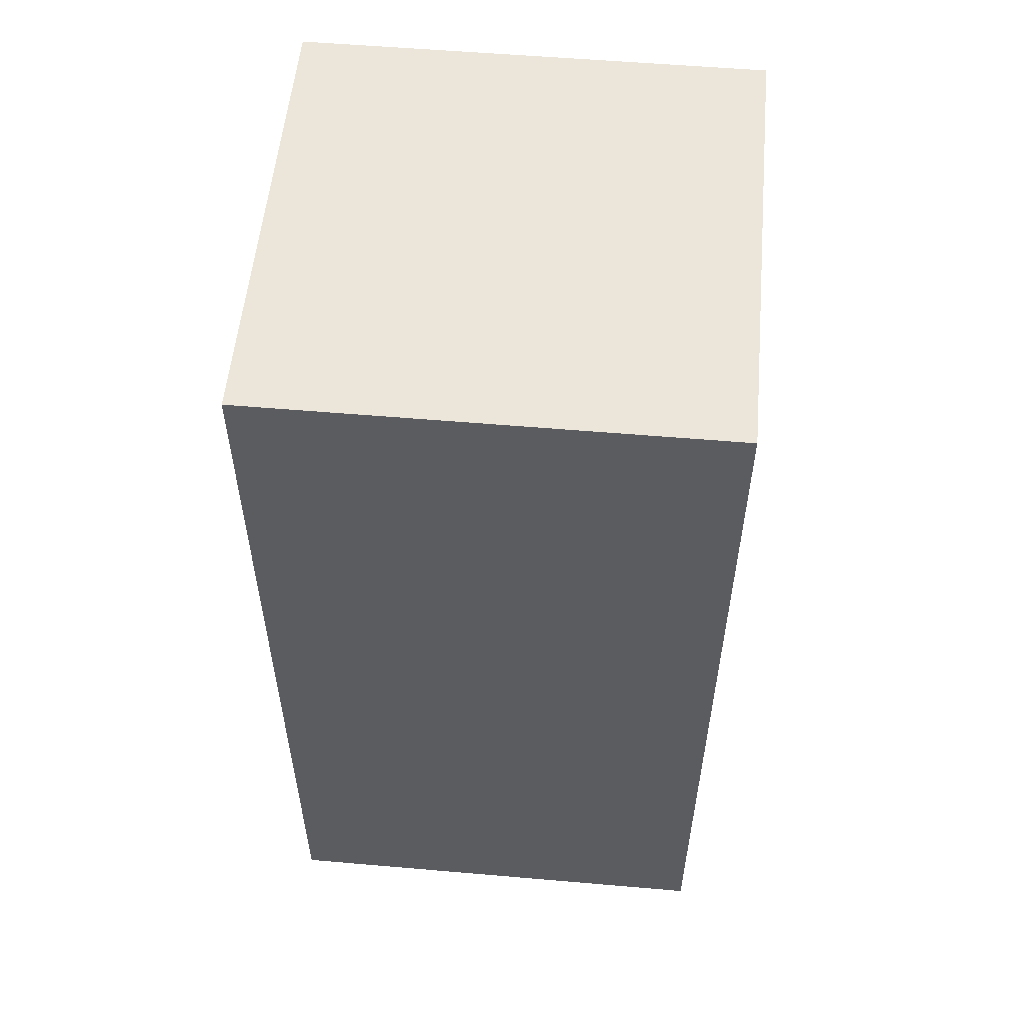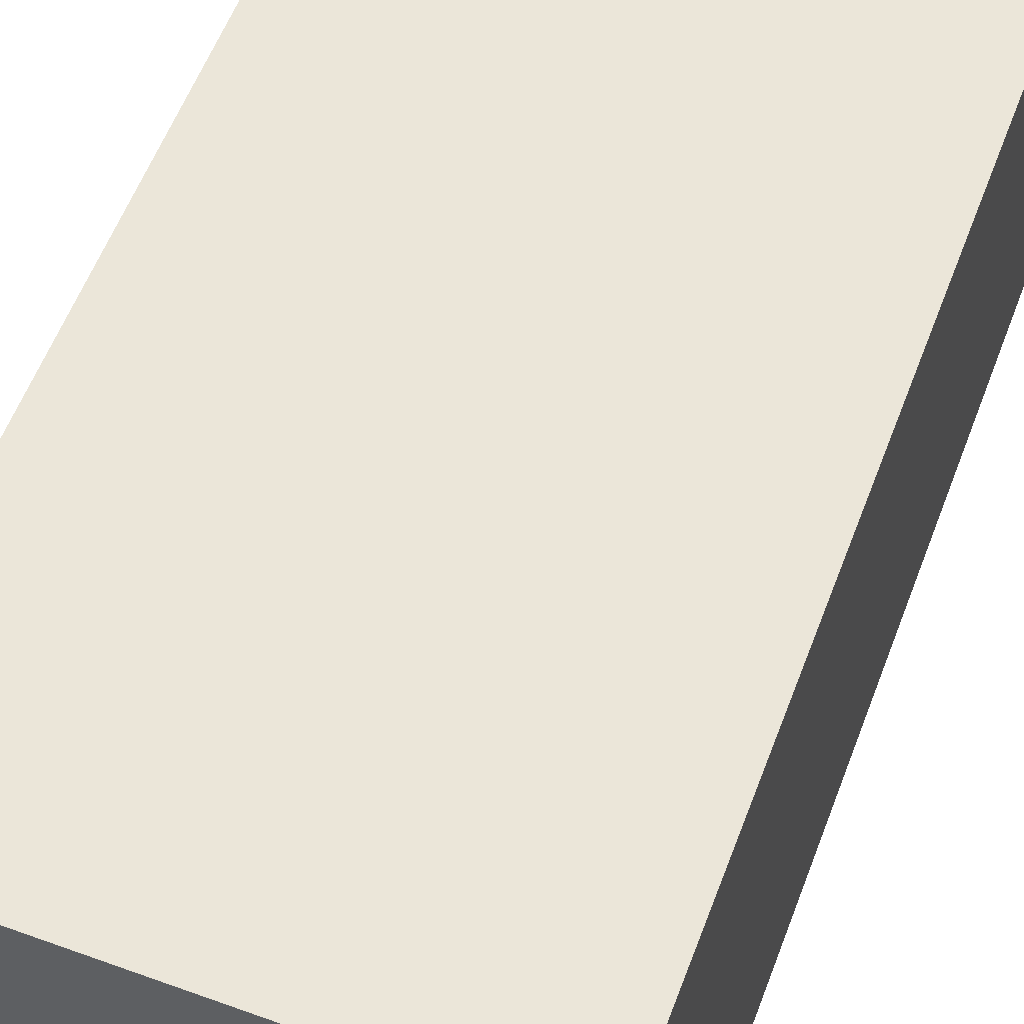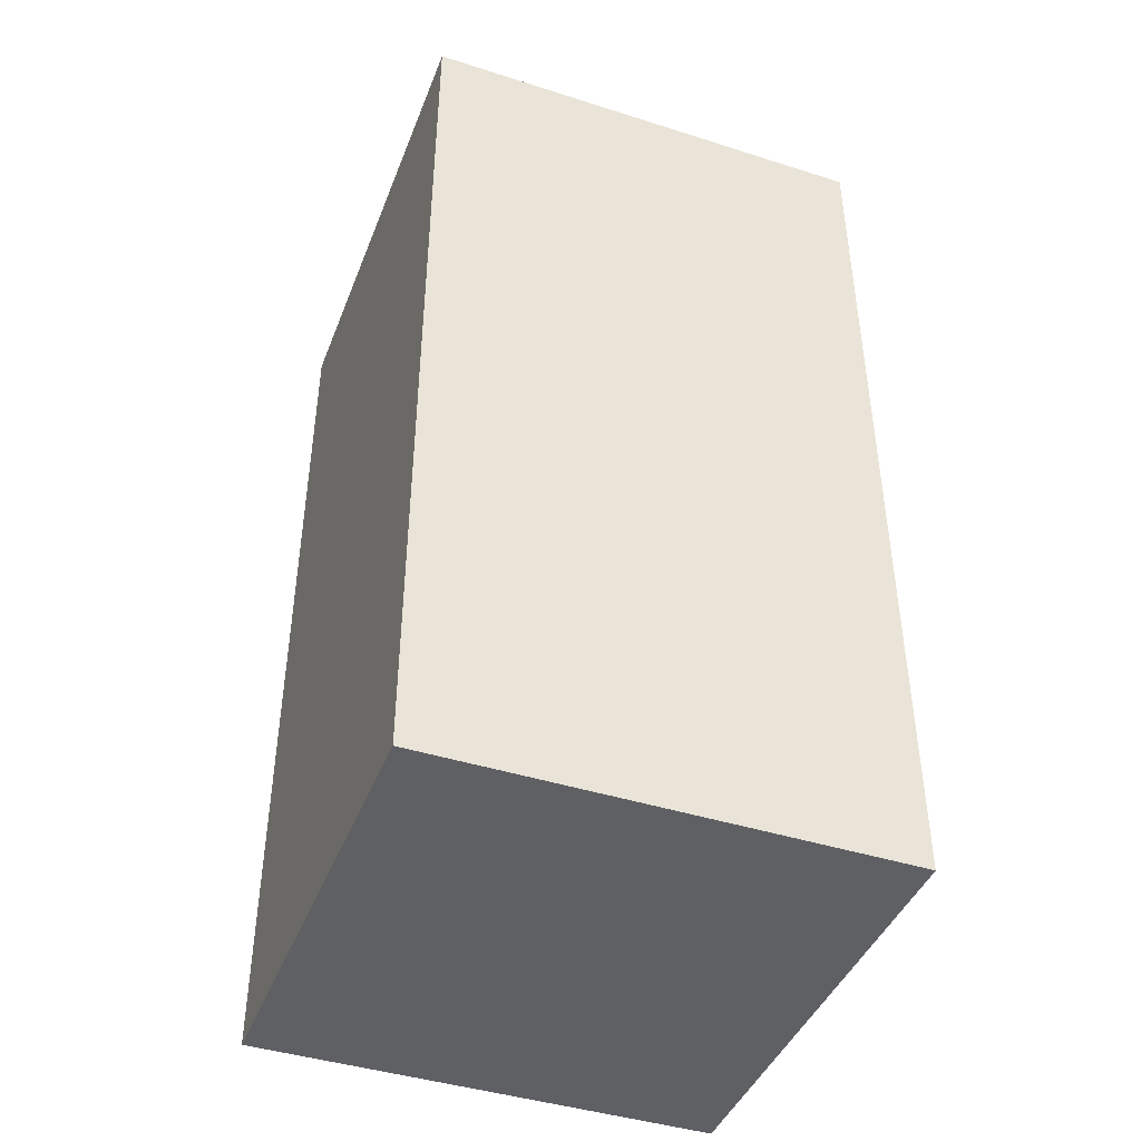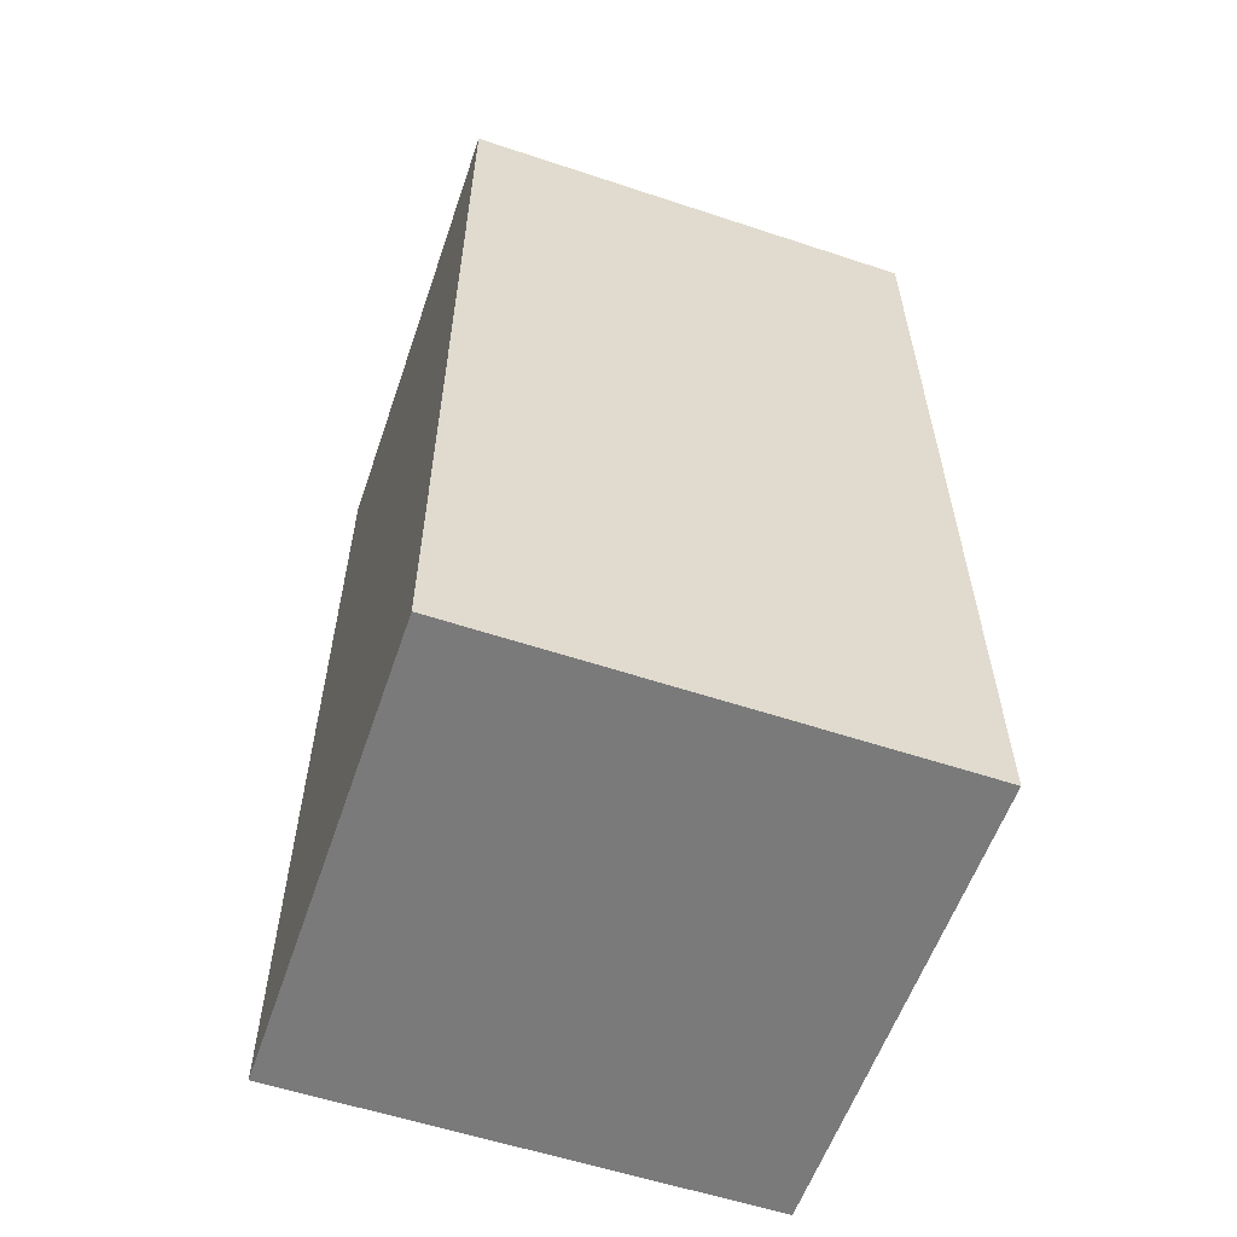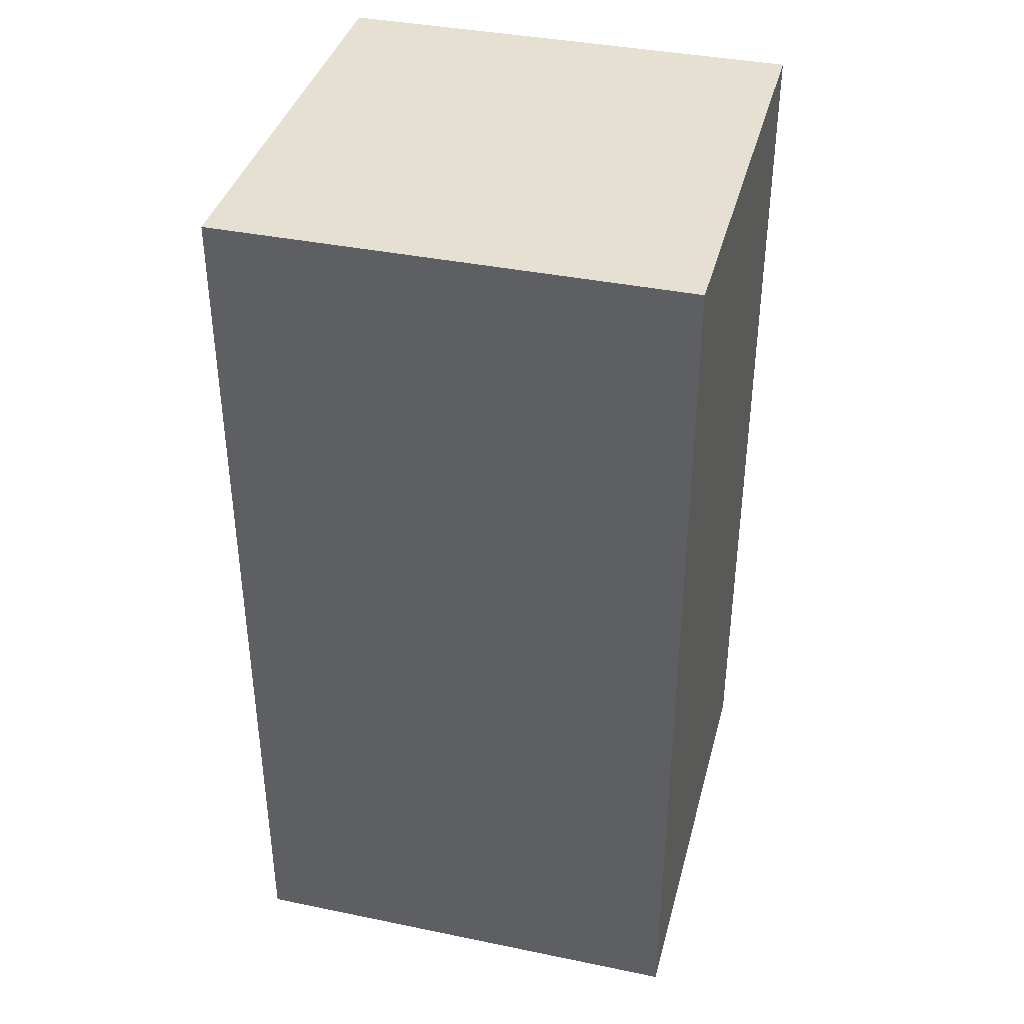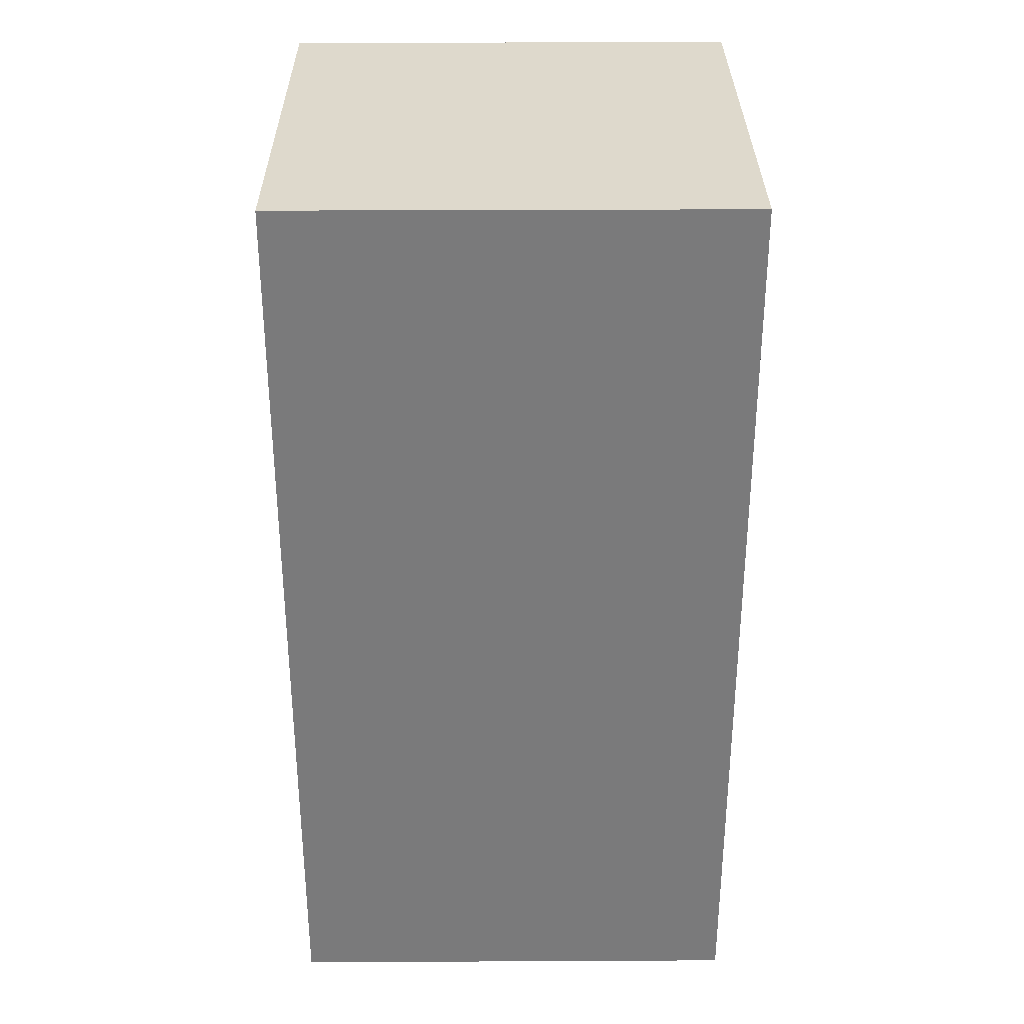
<metadata>
{"format":"obj","ext":"obj","renderer":"f3d","projection":"perspective","resolution":1024,"background":"white","views":[{"elev":55.1,"azim":-84.8,"up":"+Y"},{"elev":57.6,"azim":20.6,"up":"+Z"},{"elev":-43.2,"azim":-110.6,"up":"+Y"},{"elev":-58.1,"azim":161.1,"up":"+Y"},{"elev":38.5,"azim":-75.5,"up":"+Y"},{"elev":31.9,"azim":179.6,"up":"+Y"}]}
</metadata>
<code>
o
v 0.7 0.8 4.3
v 0.7 0.8 4.2
v 0.7 1 4.3
v 0.7 1 4.2
v 0.8 0.8 4.3
v 0.8 0.8 4.2
v 0.8 1 4.3
v 0.8 1 4.2
v 0.7 0.8 4.3
v 0.7 1 4.3
v 0.8 0.8 4.3
v 0.8 1 4.3
v 0.7 0.8 4.2
v 0.7 1 4.2
v 0.8 0.8 4.2
v 0.8 1 4.2
v 0.7 0.8 4.3
v 0.8 0.8 4.3
v 0.7 0.8 4.2
v 0.8 0.8 4.2
v 0.7 1 4.3
v 0.8 1 4.3
v 0.7 1 4.2
v 0.8 1 4.2
f 3 2 1
f 4 2 3
f 5 6 7
f 7 6 8
f 11 10 9
f 12 10 11
f 13 14 15
f 15 14 16
f 19 18 17
f 20 18 19
f 21 22 23
f 23 22 24

</code>
